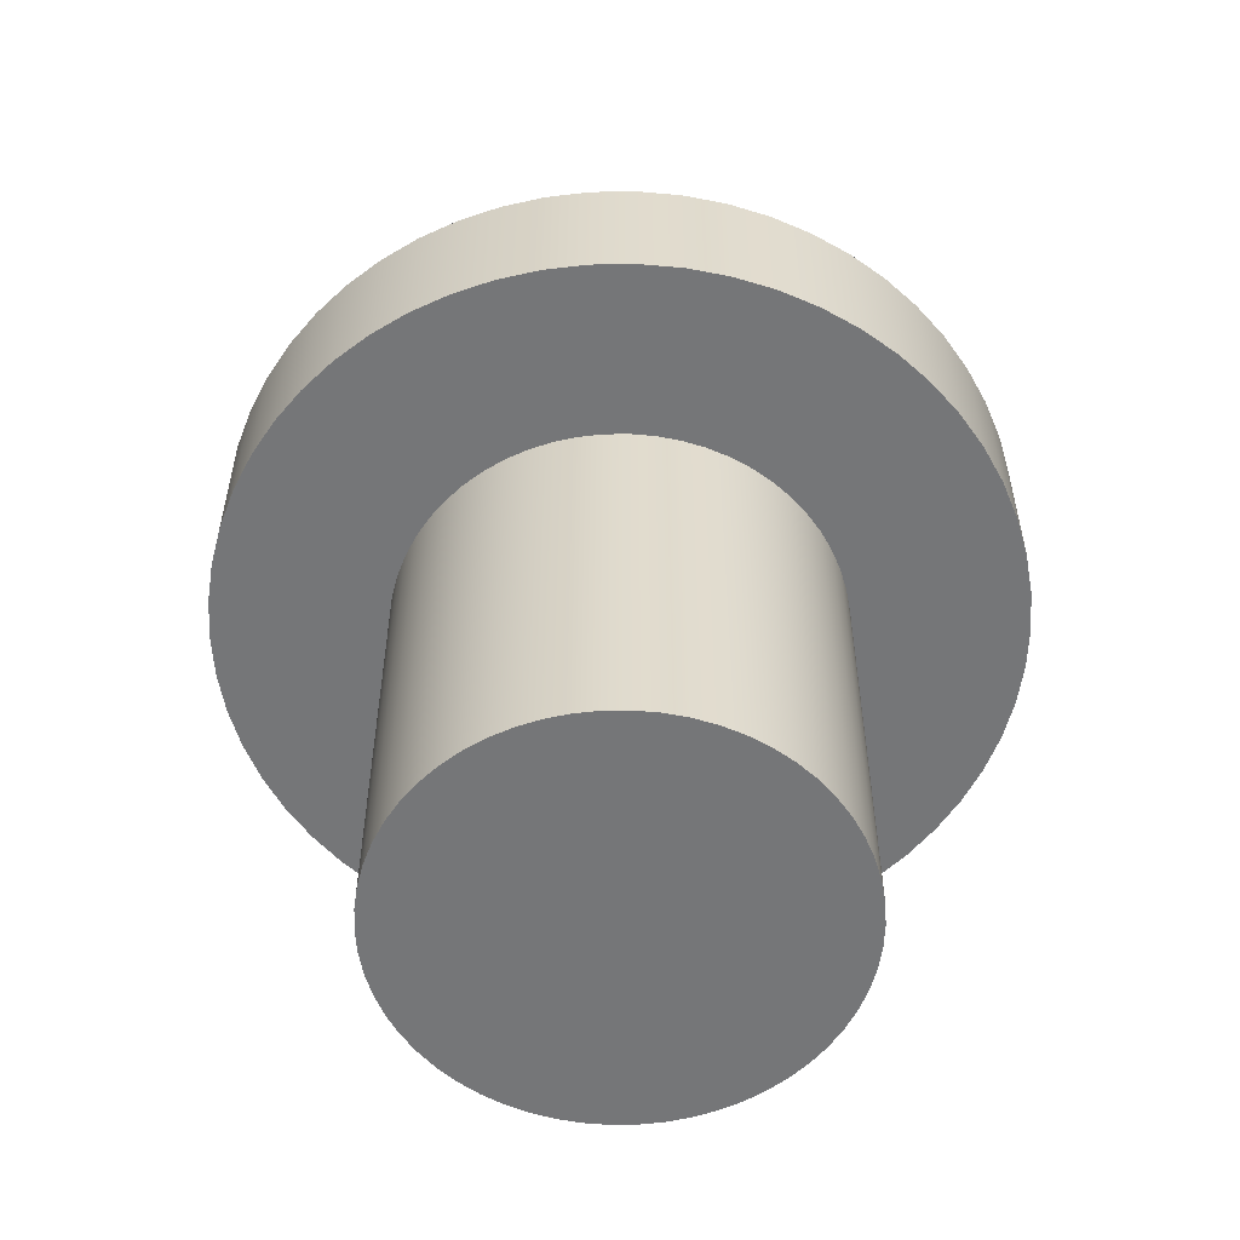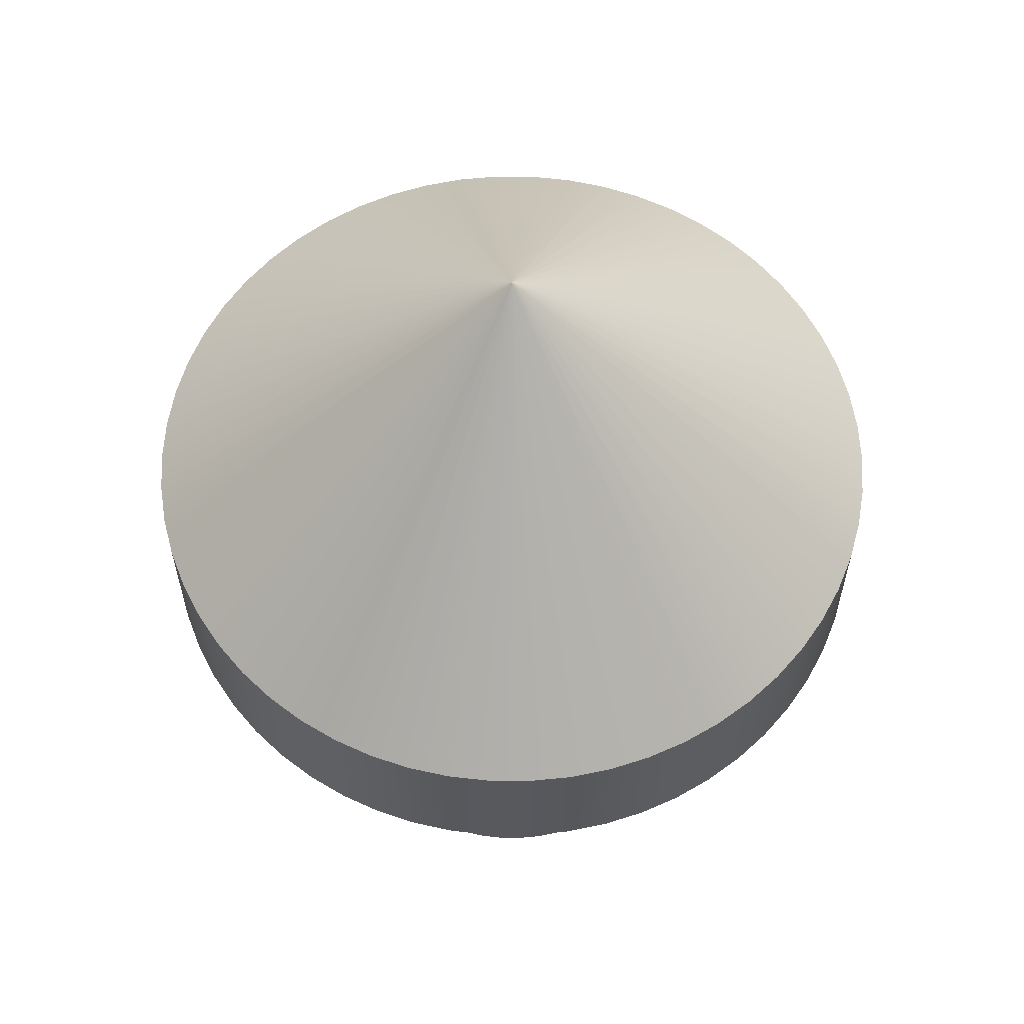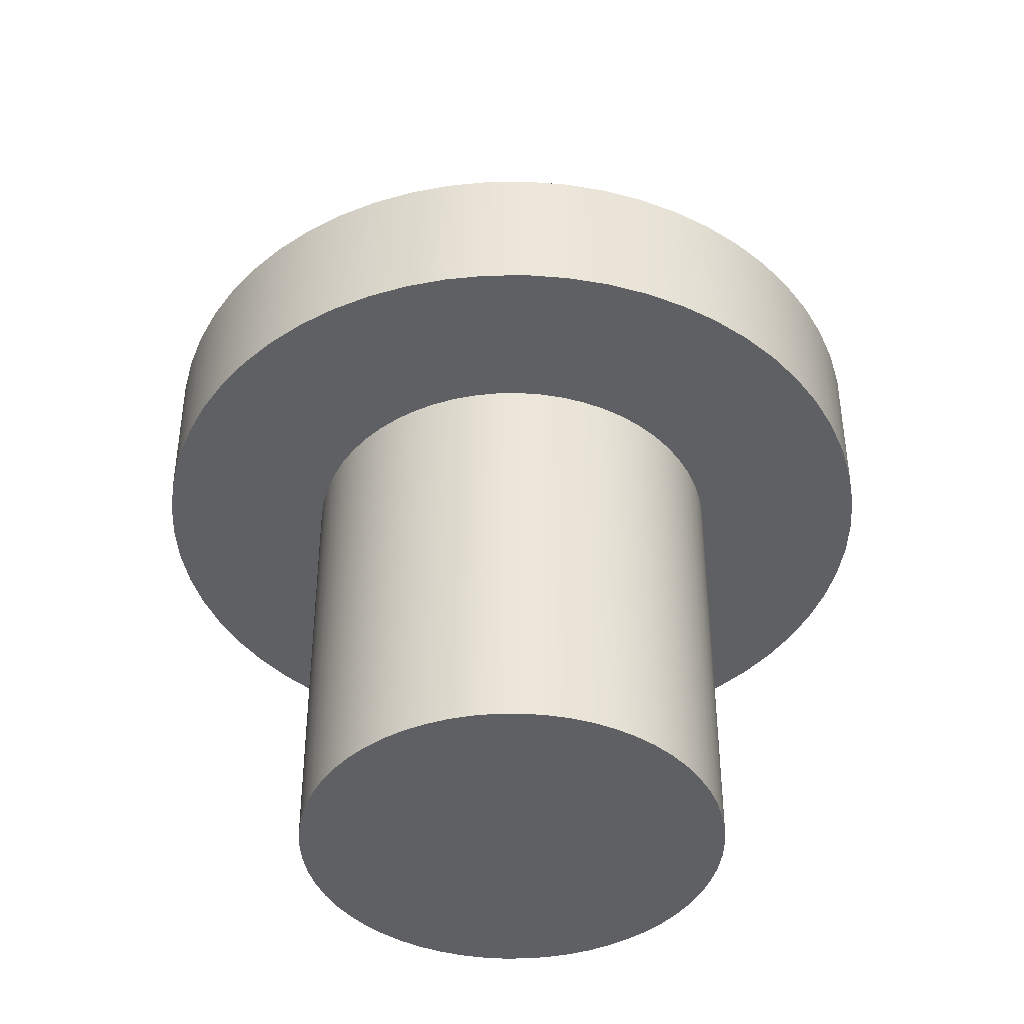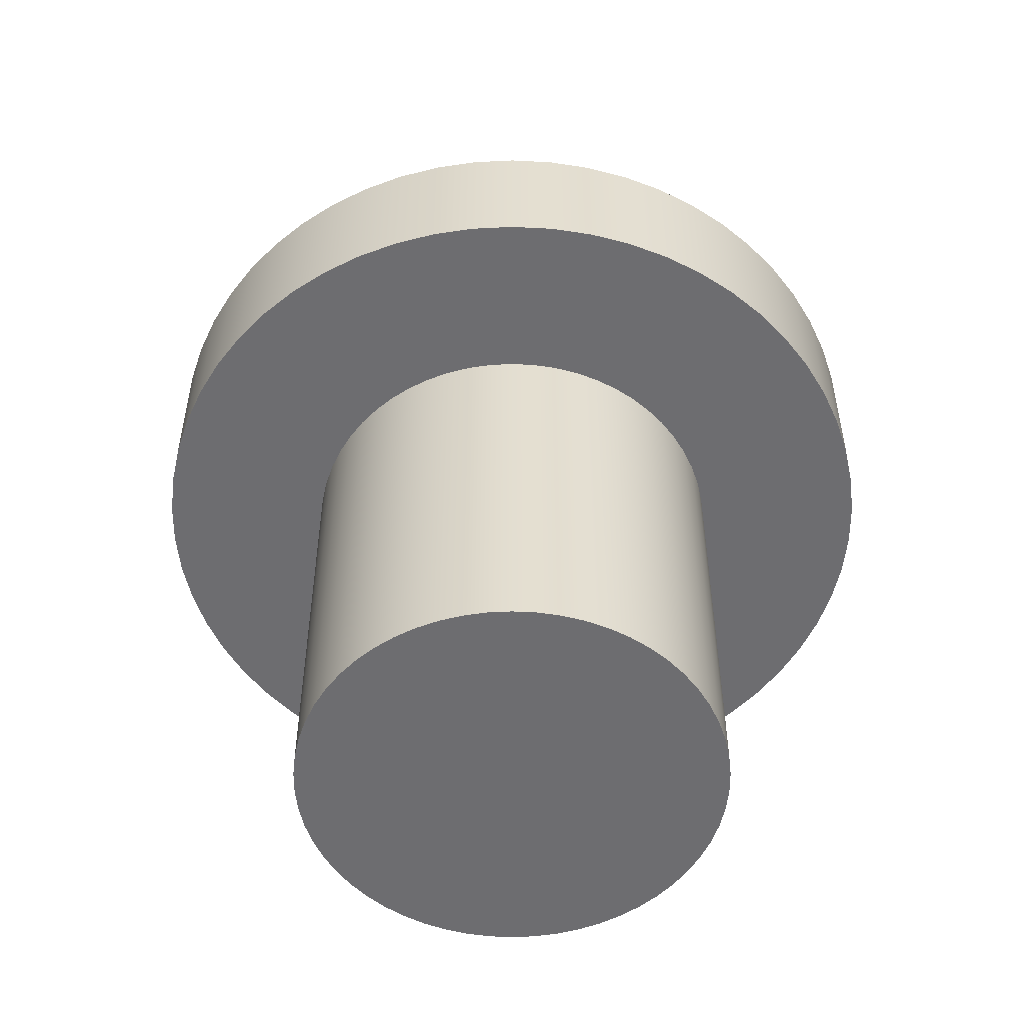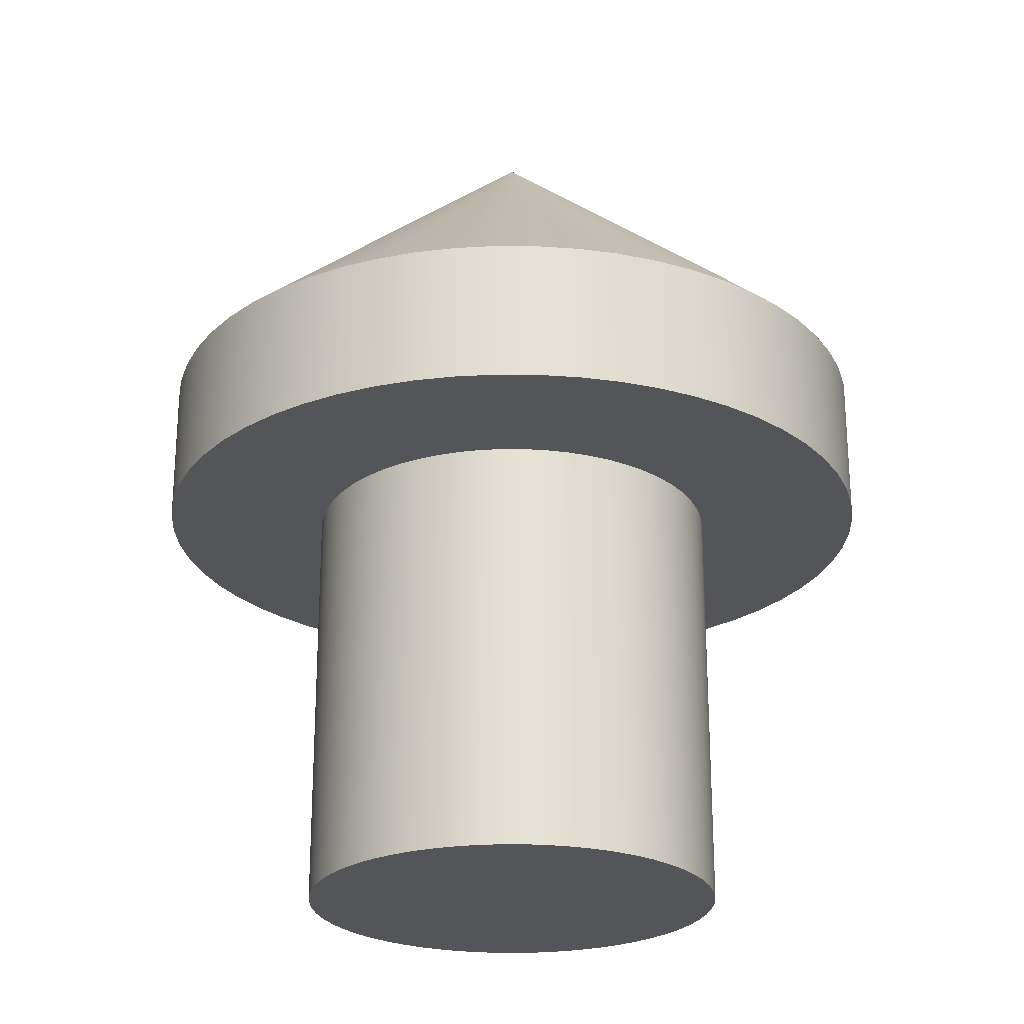
<metadata>
{"format":"obj","ext":"obj","renderer":"f3d","projection":"perspective","resolution":1024,"background":"white","views":[{"elev":-56.8,"azim":-17.8,"up":"+Z"},{"elev":60.6,"azim":-98.9,"up":"+Z"},{"elev":-42.5,"azim":-73.7,"up":"+Z"},{"elev":-54.1,"azim":40.3,"up":"+Z"},{"elev":-24.5,"azim":117.3,"up":"+Z"}]}
</metadata>
<code>
g Part 1
v 0.003629 -0.0003946 0
v 0.003565 -0.0007846 0
v 0.003459 -0.001165 0
v 0.003313 -0.001533 0
v 0.003128 -0.001882 0
v 0.002906 -0.002209 0
v 0.00265 -0.00251 0
v 0.002363 -0.002782 0
v 0.002048 -0.003021 0
v 0.00171 -0.003225 0
v 0.001351 -0.003391 0
v 0.0009765 -0.003517 0
v 0.0005905 -0.003602 0
v 0.0001976 -0.003645 0
v -0.0001976 -0.003645 0
v -0.0005905 -0.003602 0
v -0.0009765 -0.003517 0
v -0.001351 -0.003391 0
v -0.00171 -0.003225 0
v -0.002048 -0.003021 0
v -0.002363 -0.002782 0
v -0.00265 -0.00251 0
v -0.002906 -0.002209 0
v -0.003128 -0.001882 0
v -0.003313 -0.001533 0
v -0.003459 -0.001165 0
v -0.003565 -0.0007846 0
v -0.003629 -0.0003946 0
v -0.00365 2.235e-19 0
v -0.003629 0.0003946 0
v -0.003565 0.0007846 0
v -0.003459 0.001165 0
v -0.003313 0.001533 0
v -0.003128 0.001882 0
v -0.002906 0.002209 0
v -0.00265 0.00251 0
v -0.002363 0.002782 0
v -0.002048 0.003021 0
v -0.00171 0.003225 0
v -0.001351 0.003391 0
v -0.0009765 0.003517 0
v -0.0005905 0.003602 0
v -0.0001976 0.003645 0
v 0.0001976 0.003645 0
v 0.0005905 0.003602 0
v 0.0009765 0.003517 0
v 0.001351 0.003391 0
v 0.00171 0.003225 0
v 0.002048 0.003021 0
v 0.002363 0.002782 0
v 0.00265 0.00251 0
v 0.002906 0.002209 0
v 0.003128 0.001882 0
v 0.003313 0.001533 0
v 0.003459 0.001165 0
v 0.003565 0.0007846 0
v 0.003629 0.0003946 0
v 0.00365 6.705e-19 0
v 0 2.235e-19 0
v -0.00365 2.235e-19 0.0073
v -0.003629 0.0003946 0.0073
v -0.003565 0.0007846 0.0073
v -0.003459 0.001165 0.0073
v -0.003313 0.001533 0.0073
v -0.003128 0.001882 0.0073
v -0.002906 0.002209 0.0073
v -0.00265 0.00251 0.0073
v -0.002363 0.002782 0.0073
v -0.002048 0.003021 0.0073
v -0.00171 0.003225 0.0073
v -0.001351 0.003391 0.0073
v -0.0009765 0.003517 0.0073
v -0.0005905 0.003602 0.0073
v -0.0001976 0.003645 0.0073
v 0.0001976 0.003645 0.0073
v 0.0005905 0.003602 0.0073
v 0.0009765 0.003517 0.0073
v 0.001351 0.003391 0.0073
v 0.00171 0.003225 0.0073
v 0.002048 0.003021 0.0073
v 0.002363 0.002782 0.0073
v 0.00265 0.00251 0.0073
v 0.002906 0.002209 0.0073
v 0.003128 0.001882 0.0073
v 0.003313 0.001533 0.0073
v 0.003459 0.001165 0.0073
v 0.003565 0.0007846 0.0073
v 0.003629 0.0003946 0.0073
v 0.00365 1.564e-18 0.0073
v 0.003629 -0.0003946 0.0073
v 0.003565 -0.0007846 0.0073
v 0.003459 -0.001165 0.0073
v 0.003313 -0.001533 0.0073
v 0.003128 -0.001882 0.0073
v 0.002906 -0.002209 0.0073
v 0.00265 -0.00251 0.0073
v 0.002363 -0.002782 0.0073
v 0.002048 -0.003021 0.0073
v 0.00171 -0.003225 0.0073
v 0.001351 -0.003391 0.0073
v 0.0009765 -0.003517 0.0073
v 0.0005905 -0.003602 0.0073
v 0.0001976 -0.003645 0.0073
v -0.0001976 -0.003645 0.0073
v -0.0005905 -0.003602 0.0073
v -0.0009765 -0.003517 0.0073
v -0.001351 -0.003391 0.0073
v -0.00171 -0.003225 0.0073
v -0.002048 -0.003021 0.0073
v -0.002363 -0.002782 0.0073
v -0.00265 -0.00251 0.0073
v -0.002906 -0.002209 0.0073
v -0.003128 -0.001882 0.0073
v -0.003313 -0.001533 0.0073
v -0.003459 -0.001165 0.0073
v -0.003565 -0.0007846 0.0073
v -0.003629 -0.0003946 0.0073
v 0.001739 -0.006263 0.0073
v 0.001052 -0.006414 0.0073
v 0.0003519 -0.00649 0.0073
v -0.0003519 -0.00649 0.0073
v -0.00616 0.002075 0.0073
v -0.005899 0.002729 0.0073
v -0.00557 0.003351 0.0073
v -0.004208 0.004954 0.0073
v -0.003648 0.00538 0.0073
v 0.005899 0.002729 0.0073
v 0.00616 0.002075 0.0073
v -0.001052 -0.006414 0.0073
v -0.001739 -0.006263 0.0073
v -0.002406 -0.006038 0.0073
v -0.004719 -0.00447 0.0073
v -0.005175 -0.003934 0.0073
v -0.00557 -0.003351 0.0073
v -0.005899 -0.002729 0.0073
v -0.00616 -0.002075 0.0073
v -0.006348 -0.001397 0.0073
v -0.006462 -0.0007028 0.0073
v -0.006348 0.001397 0.0073
v -0.005175 0.003934 0.0073
v -0.004719 0.00447 0.0073
v -0.0003519 0.00649 0.0073
v 0.0003519 0.00649 0.0073
v 0.004208 0.004954 0.0073
v 0.004719 0.00447 0.0073
v 0.00557 0.003351 0.0073
v -0.003045 0.005743 0.0073
v 0.001052 0.006414 0.0073
v 0.003648 0.00538 0.0073
v 0.006348 0.001397 0.0073
v 0.00616 -0.002075 0.0073
v 0.005899 -0.002729 0.0073
v 0.00557 -0.003351 0.0073
v 0.005175 -0.003934 0.0073
v 0.004719 -0.00447 0.0073
v 0.004208 -0.004954 0.0073
v 0.003648 -0.00538 0.0073
v -0.003045 -0.005743 0.0073
v -0.003648 -0.00538 0.0073
v -0.004208 -0.004954 0.0073
v -0.002406 0.006038 0.0073
v -0.001739 0.006263 0.0073
v -0.001052 0.006414 0.0073
v 0.001739 0.006263 0.0073
v 0.002406 0.006038 0.0073
v 0.005175 0.003934 0.0073
v 0.006462 0.0007028 0.0073
v 0.0065 1.418e-18 0.0073
v 0.006462 -0.0007028 0.0073
v 0.006348 -0.001397 0.0073
v 0.003045 -0.005743 0.0073
v -0.0065 6.215e-19 0.0073
v 0.003045 0.005743 0.0073
v 0.002406 -0.006038 0.0073
v -0.006462 0.0007028 0.0073
v -0.0065 5.599e-18 0.0098
v -0.006462 0.0007028 0.0098
v -0.006348 0.001397 0.0098
v -0.00616 0.002075 0.0098
v -0.005899 0.002729 0.0098
v -0.00557 0.003351 0.0098
v -0.005175 0.003934 0.0098
v -0.004719 0.00447 0.0098
v -0.004208 0.004954 0.0098
v -0.003648 0.00538 0.0098
v -0.003045 0.005743 0.0098
v -0.002406 0.006038 0.0098
v -0.001739 0.006263 0.0098
v -0.001052 0.006414 0.0098
v -0.0003519 0.00649 0.0098
v 0.0003519 0.00649 0.0098
v 0.001052 0.006414 0.0098
v 0.001739 0.006263 0.0098
v 0.002406 0.006038 0.0098
v 0.003045 0.005743 0.0098
v 0.003648 0.00538 0.0098
v 0.004208 0.004954 0.0098
v 0.004719 0.00447 0.0098
v 0.005175 0.003934 0.0098
v 0.00557 0.003351 0.0098
v 0.005899 0.002729 0.0098
v 0.00616 0.002075 0.0098
v 0.006348 0.001397 0.0098
v 0.006462 0.0007028 0.0098
v 0.0065 6.215e-19 0.0098
v 0.006462 -0.0007028 0.0098
v 0.006348 -0.001397 0.0098
v 0.00616 -0.002075 0.0098
v 0.005899 -0.002729 0.0098
v 0.00557 -0.003351 0.0098
v 0.005175 -0.003934 0.0098
v 0.004719 -0.00447 0.0098
v 0.004208 -0.004954 0.0098
v 0.003648 -0.00538 0.0098
v 0.003045 -0.005743 0.0098
v 0.002406 -0.006038 0.0098
v 0.001739 -0.006263 0.0098
v 0.001052 -0.006414 0.0098
v 0.0003519 -0.00649 0.0098
v -0.0003519 -0.00649 0.0098
v -0.001052 -0.006414 0.0098
v -0.001739 -0.006263 0.0098
v -0.002406 -0.006038 0.0098
v -0.003045 -0.005743 0.0098
v -0.003648 -0.00538 0.0098
v -0.004208 -0.004954 0.0098
v -0.004719 -0.00447 0.0098
v -0.005175 -0.003934 0.0098
v -0.00557 -0.003351 0.0098
v -0.005899 -0.002729 0.0098
v -0.00616 -0.002075 0.0098
v -0.006348 -0.001397 0.0098
v -0.006462 -0.0007028 0.0098
v -8.674e-19 6.215e-19 0.01545
o mesh0
f 59 1 2
f 2 3 59
f 3 4 59
f 4 5 59
f 5 6 59
f 6 7 59
f 7 8 59
f 8 9 59
f 9 10 59
f 10 11 59
f 11 12 59
f 12 13 59
f 13 14 59
f 14 15 59
f 15 16 59
f 16 17 59
f 17 18 59
f 18 19 59
f 19 20 59
f 20 21 59
f 21 22 59
f 22 23 59
f 23 24 59
f 24 25 59
f 25 26 59
f 26 27 59
f 27 28 59
f 28 29 59
f 29 30 59
f 30 31 59
f 31 32 59
f 32 33 59
f 33 34 59
f 34 35 59
f 35 36 59
f 36 37 59
f 37 38 59
f 38 39 59
f 39 40 59
f 40 41 59
f 41 42 59
f 42 43 59
f 43 44 59
f 44 45 59
f 45 46 59
f 46 47 59
f 47 48 59
f 48 49 59
f 49 50 59
f 50 51 59
f 51 52 59
f 52 53 59
f 53 54 59
f 54 55 59
f 55 56 59
f 56 57 59
f 57 58 59
f 58 1 59
o mesh1
f 29 60 61
f 30 61 62
f 31 62 63
f 32 63 64
f 33 64 65
f 34 65 66
f 35 66 67
f 36 67 68
f 37 68 69
f 38 69 70
f 39 70 71
f 40 71 72
f 41 72 73
f 42 73 74
f 43 74 75
f 44 75 76
f 45 76 77
f 46 77 78
f 47 78 79
f 48 79 80
f 49 80 81
f 50 81 82
f 51 82 83
f 52 83 84
f 53 84 85
f 54 85 86
f 55 86 87
f 56 87 88
f 57 88 89
f 58 89 90
f 1 90 91
f 2 91 92
f 3 92 93
f 4 93 94
f 5 94 95
f 6 95 96
f 7 96 97
f 8 97 98
f 9 98 99
f 10 99 100
f 11 100 101
f 12 101 102
f 13 102 103
f 14 103 104
f 15 104 105
f 16 105 106
f 17 106 107
f 18 107 108
f 19 108 109
f 20 109 110
f 21 110 111
f 22 111 112
f 23 112 113
f 24 113 114
f 25 114 115
f 26 115 116
f 27 116 117
f 28 117 60
f 60 29 28
f 117 28 27
f 116 27 26
f 115 26 25
f 114 25 24
f 113 24 23
f 112 23 22
f 111 22 21
f 110 21 20
f 109 20 19
f 108 19 18
f 107 18 17
f 106 17 16
f 105 16 15
f 104 15 14
f 103 14 13
f 102 13 12
f 101 12 11
f 100 11 10
f 99 10 9
f 98 9 8
f 97 8 7
f 96 7 6
f 95 6 5
f 94 5 4
f 93 4 3
f 92 3 2
f 91 2 1
f 90 1 58
f 89 58 57
f 88 57 56
f 87 56 55
f 86 55 54
f 85 54 53
f 84 53 52
f 83 52 51
f 82 51 50
f 81 50 49
f 80 49 48
f 79 48 47
f 78 47 46
f 77 46 45
f 76 45 44
f 75 44 43
f 74 43 42
f 73 42 41
f 72 41 40
f 71 40 39
f 70 39 38
f 69 38 37
f 68 37 36
f 67 36 35
f 66 35 34
f 65 34 33
f 64 33 32
f 63 32 31
f 62 31 30
f 61 30 29
o mesh2
f 118 101 100
f 118 119 102
f 120 103 102
f 121 104 103
f 102 101 118
f 103 120 121
f 122 123 64
f 123 124 65
f 125 68 67
f 125 126 69
f 127 85 84
f 127 128 86
f 102 119 120
f 121 129 105
f 129 130 106
f 130 131 107
f 132 111 110
f 132 133 112
f 134 135 114
f 135 136 115
f 137 116 115
f 137 138 117
f 139 62 61
f 139 122 63
f 65 64 123
f 124 140 66
f 141 67 66
f 69 68 125
f 142 74 73
f 142 143 75
f 144 81 80
f 144 145 82
f 146 84 83
f 86 85 127
f 105 104 121
f 107 106 130
f 112 111 132
f 133 134 113
f 115 114 135
f 117 116 137
f 63 62 139
f 66 65 124
f 67 141 125
f 126 147 70
f 75 74 142
f 143 148 76
f 149 80 79
f 82 81 144
f 84 146 127
f 150 87 86
f 151 152 93
f 152 153 94
f 154 95 94
f 154 155 96
f 156 97 96
f 156 157 98
f 106 105 129
f 131 158 108
f 158 159 109
f 159 160 110
f 113 112 133
f 115 136 137
f 64 63 122
f 70 69 126
f 161 71 70
f 161 162 72
f 163 73 72
f 76 75 143
f 164 77 76
f 164 165 78
f 80 149 144
f 145 166 83
f 86 128 150
f 150 167 88
f 168 89 88
f 169 90 89
f 170 91 90
f 170 151 92
f 94 93 152
f 96 95 154
f 98 97 156
f 157 171 99
f 108 107 131
f 110 109 159
f 114 113 134
f 138 172 60
f 66 140 141
f 72 71 161
f 73 163 142
f 78 77 164
f 173 79 78
f 83 82 145
f 88 87 150
f 89 168 169
f 92 91 170
f 94 153 154
f 99 98 157
f 171 174 100
f 109 108 158
f 60 117 138
f 172 175 61
f 70 147 161
f 76 148 164
f 79 173 149
f 88 167 168
f 93 92 151
f 100 99 171
f 110 160 132
f 61 175 139
f 78 165 173
f 90 169 170
f 100 174 118
f 72 162 163
f 96 155 156
f 83 166 146
f 61 60 172
o mesh3
f 172 176 177
f 175 177 178
f 139 178 179
f 122 179 180
f 123 180 181
f 124 181 182
f 140 182 183
f 141 183 184
f 125 184 185
f 126 185 186
f 147 186 187
f 161 187 188
f 162 188 189
f 163 189 190
f 142 190 191
f 143 191 192
f 148 192 193
f 164 193 194
f 165 194 195
f 173 195 196
f 149 196 197
f 144 197 198
f 145 198 199
f 166 199 200
f 146 200 201
f 127 201 202
f 128 202 203
f 150 203 204
f 167 204 205
f 168 205 206
f 169 206 207
f 170 207 208
f 151 208 209
f 152 209 210
f 153 210 211
f 154 211 212
f 155 212 213
f 156 213 214
f 157 214 215
f 171 215 216
f 174 216 217
f 118 217 218
f 119 218 219
f 120 219 220
f 121 220 221
f 129 221 222
f 130 222 223
f 131 223 224
f 158 224 225
f 159 225 226
f 160 226 227
f 132 227 228
f 133 228 229
f 134 229 230
f 135 230 231
f 136 231 232
f 137 232 233
f 138 233 176
f 176 172 138
f 233 138 137
f 232 137 136
f 231 136 135
f 230 135 134
f 229 134 133
f 228 133 132
f 227 132 160
f 226 160 159
f 225 159 158
f 224 158 131
f 223 131 130
f 222 130 129
f 221 129 121
f 220 121 120
f 219 120 119
f 218 119 118
f 217 118 174
f 216 174 171
f 215 171 157
f 214 157 156
f 213 156 155
f 212 155 154
f 211 154 153
f 210 153 152
f 209 152 151
f 208 151 170
f 207 170 169
f 206 169 168
f 205 168 167
f 204 167 150
f 203 150 128
f 202 128 127
f 201 127 146
f 200 146 166
f 199 166 145
f 198 145 144
f 197 144 149
f 196 149 173
f 195 173 165
f 194 165 164
f 193 164 148
f 192 148 143
f 191 143 142
f 190 142 163
f 189 163 162
f 188 162 161
f 187 161 147
f 186 147 126
f 185 126 125
f 184 125 141
f 183 141 140
f 182 140 124
f 181 124 123
f 180 123 122
f 179 122 139
f 178 139 175
f 177 175 172
o mesh4
f 205 204 234
f 204 203 234
f 203 202 234
f 202 201 234
f 201 200 234
f 200 199 234
f 199 198 234
f 198 197 234
f 197 196 234
f 196 195 234
f 195 194 234
f 194 193 234
f 193 192 234
f 192 191 234
f 191 190 234
f 190 189 234
f 189 188 234
f 188 187 234
f 187 186 234
f 186 185 234
f 185 184 234
f 184 183 234
f 183 182 234
f 182 181 234
f 181 180 234
f 180 179 234
f 179 178 234
f 178 177 234
f 177 176 234
f 176 233 234
f 233 232 234
f 232 231 234
f 231 230 234
f 230 229 234
f 229 228 234
f 228 227 234
f 227 226 234
f 226 225 234
f 225 224 234
f 224 223 234
f 223 222 234
f 222 221 234
f 221 220 234
f 220 219 234
f 219 218 234
f 218 217 234
f 217 216 234
f 216 215 234
f 215 214 234
f 214 213 234
f 213 212 234
f 212 211 234
f 211 210 234
f 210 209 234
f 209 208 234
f 208 207 234
f 207 206 234
f 206 205 234

</code>
